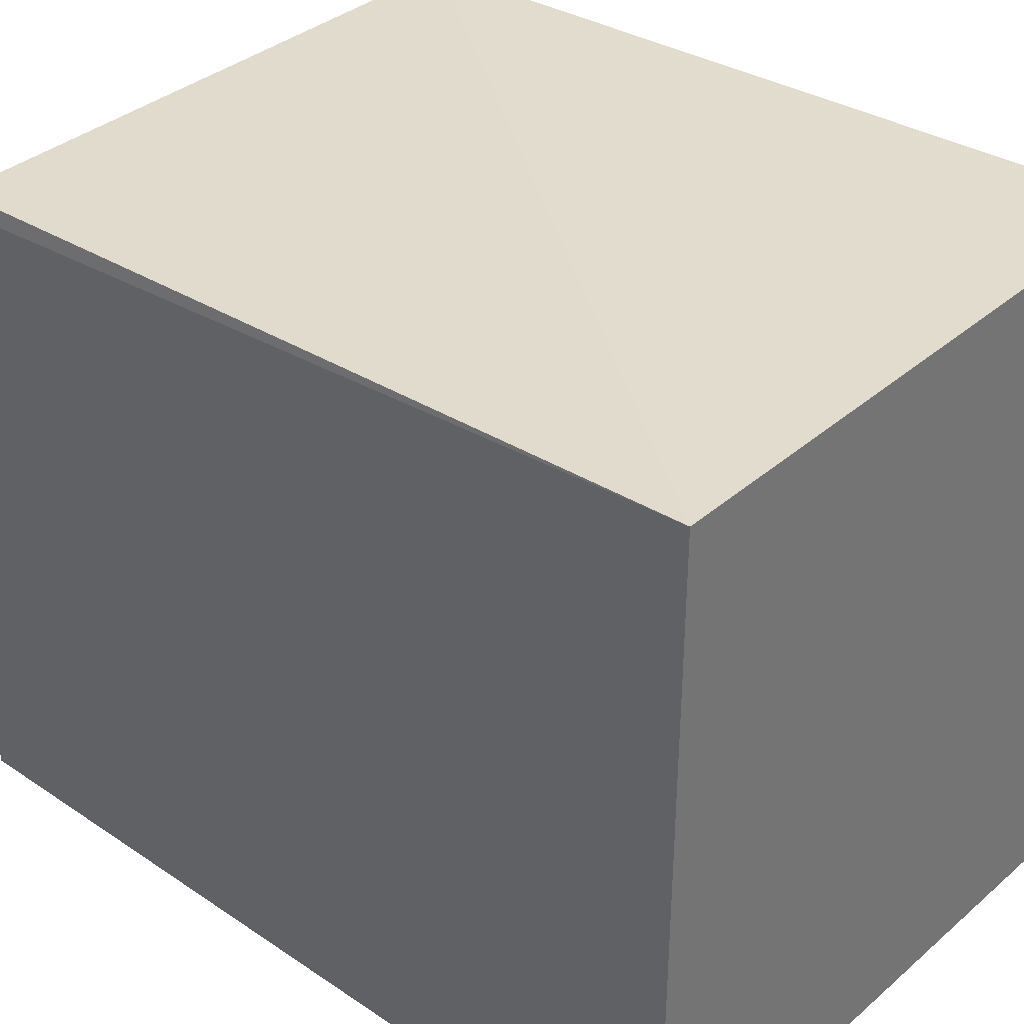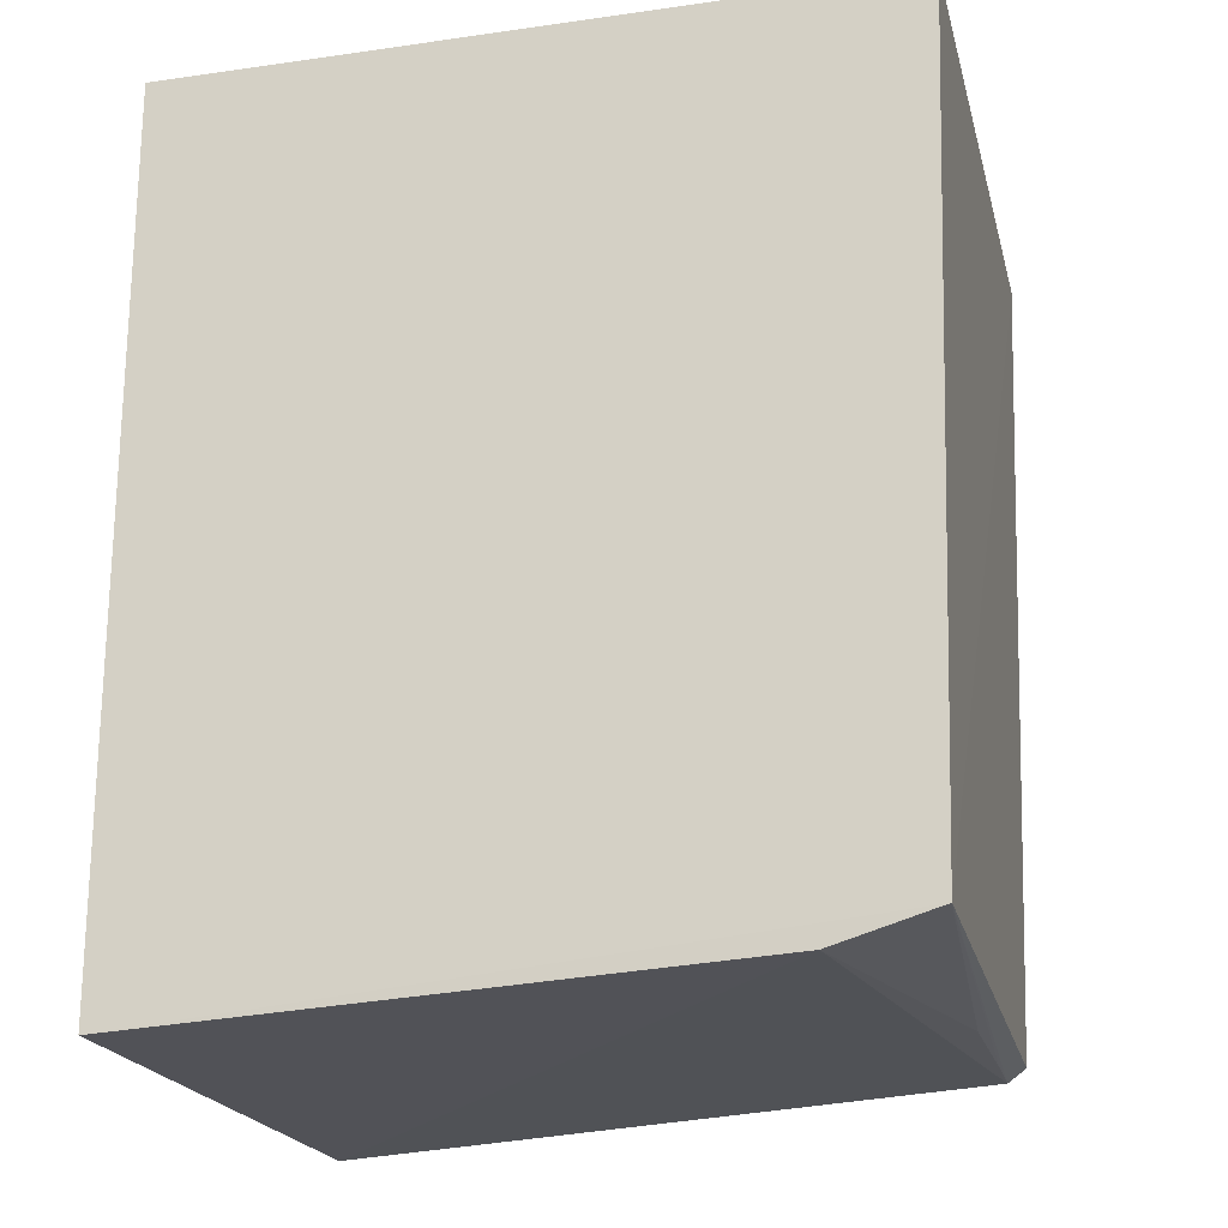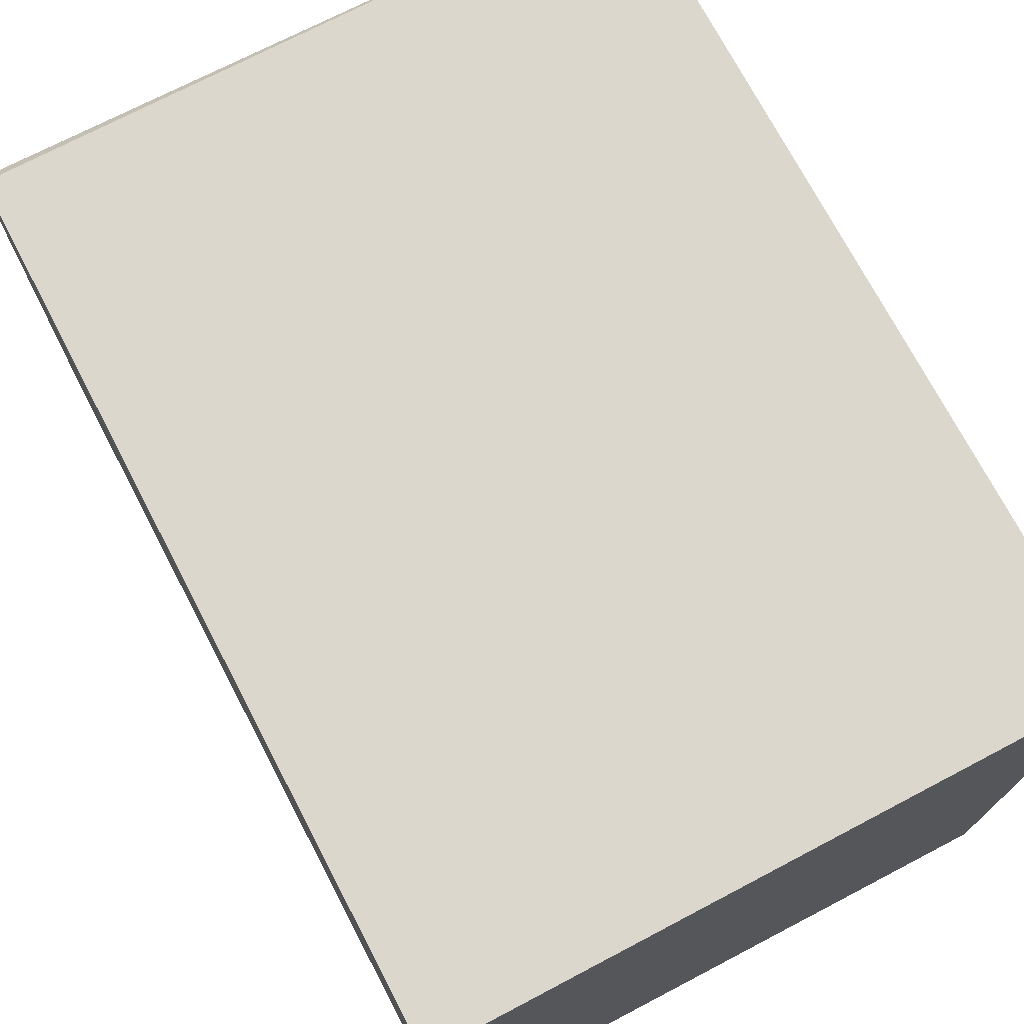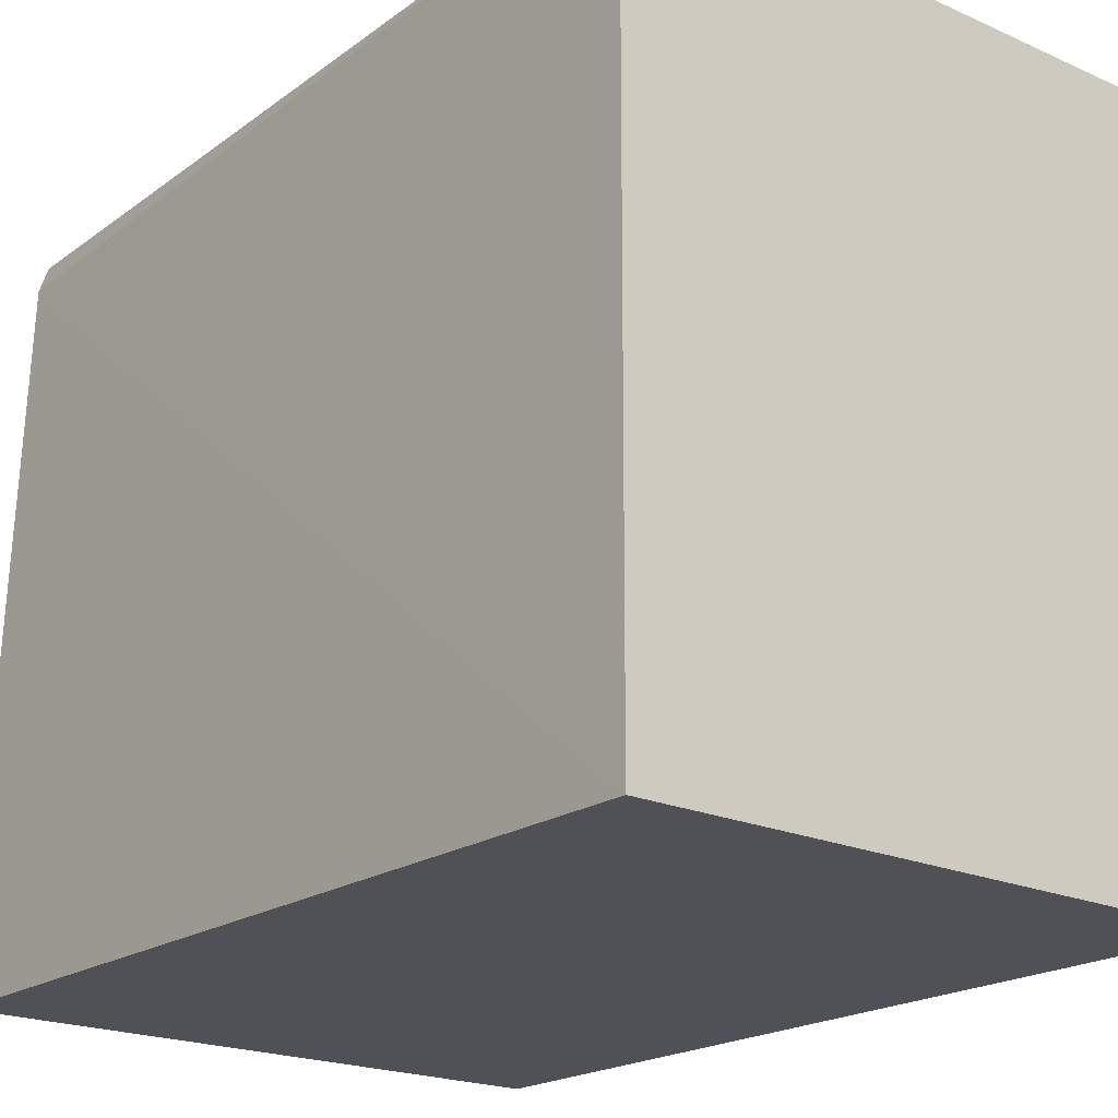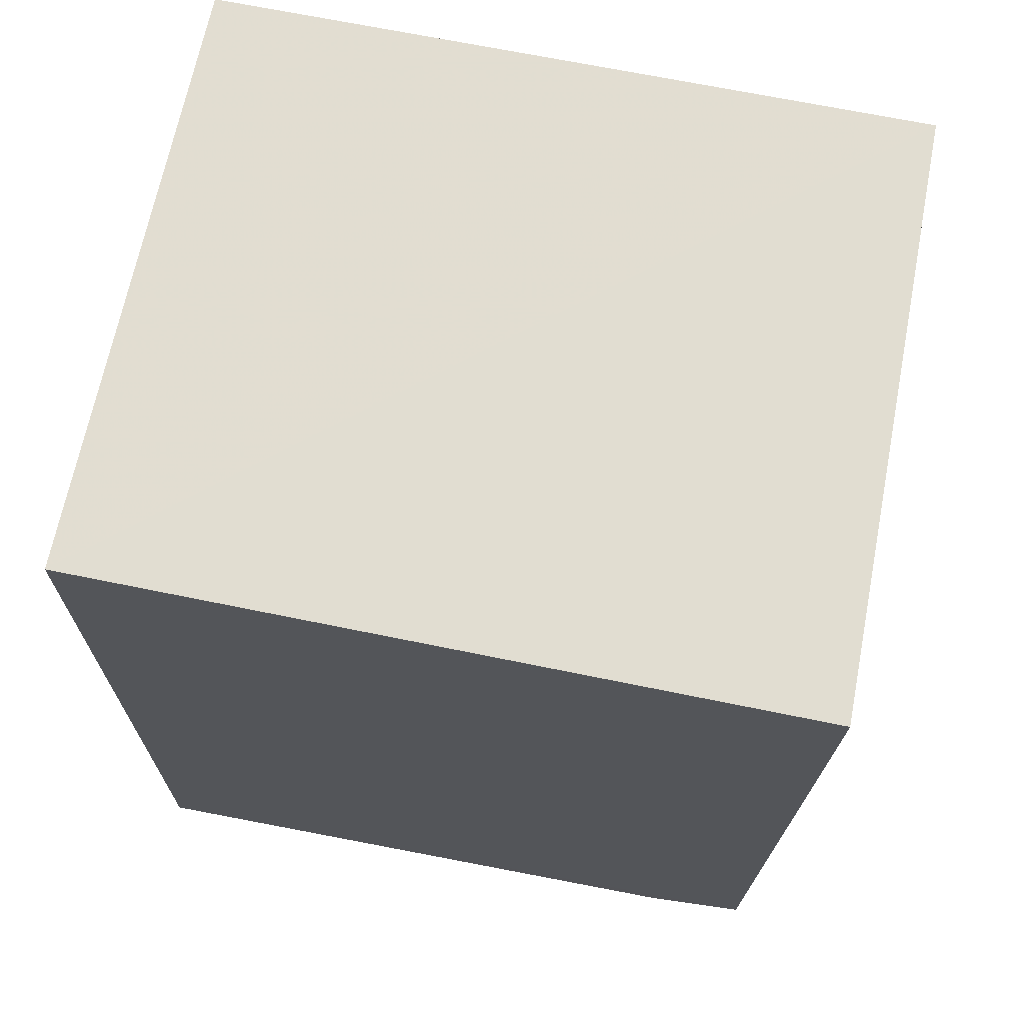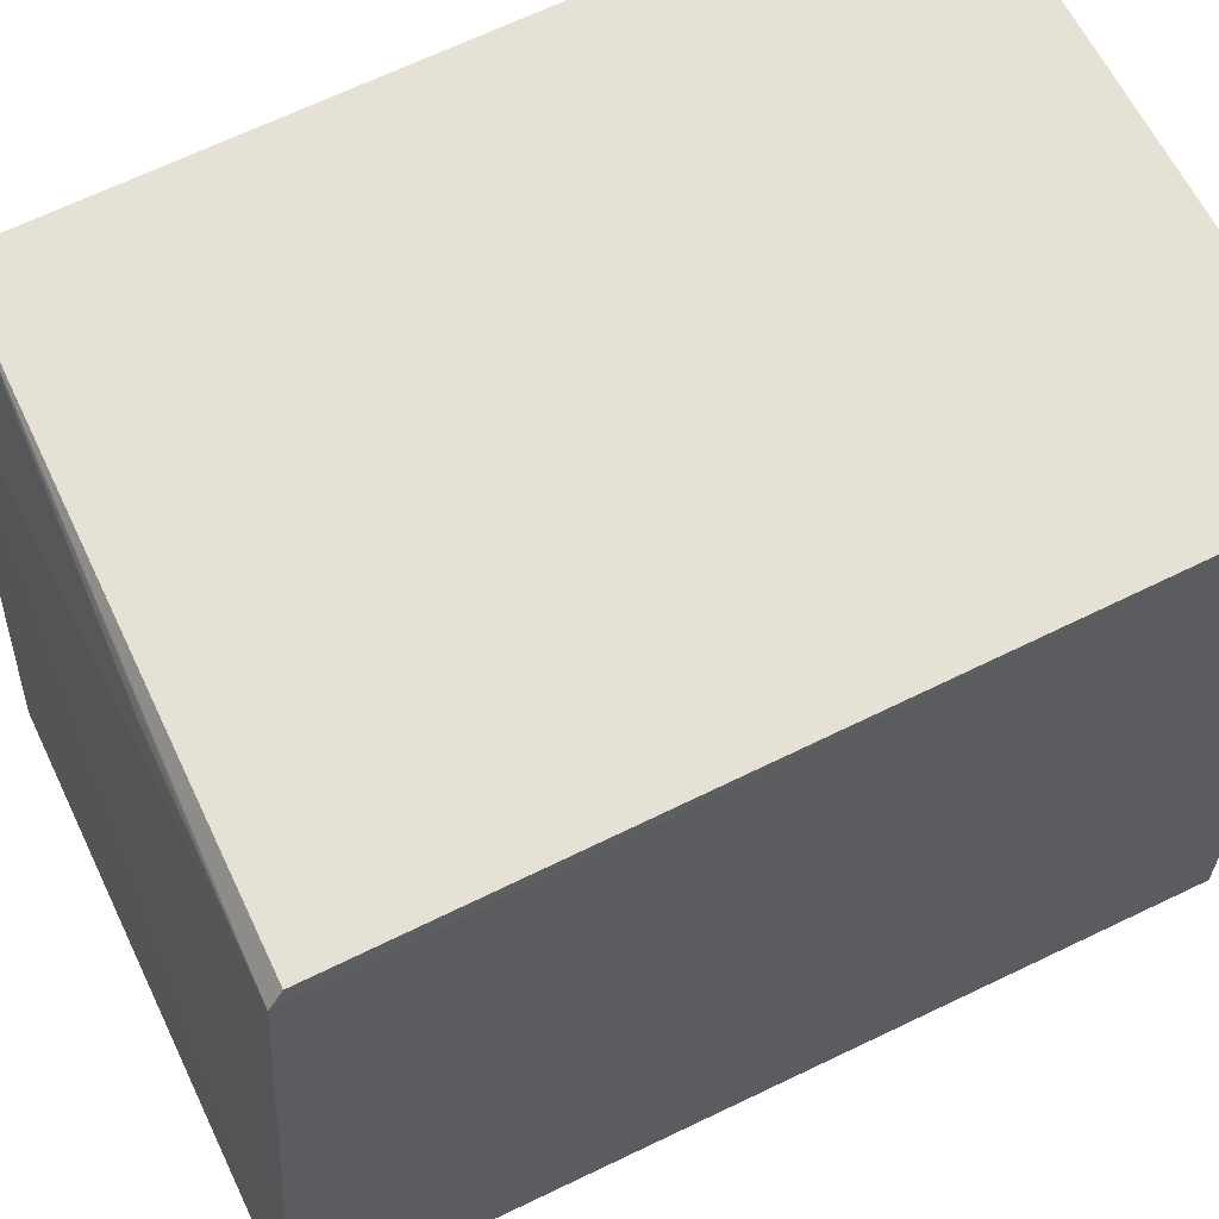
<metadata>
{"format":"obj","ext":"obj","renderer":"f3d","projection":"perspective","resolution":1024,"background":"white","views":[{"elev":35.2,"azim":131.7,"up":"+Z"},{"elev":-20.6,"azim":-75.7,"up":"+Y"},{"elev":74.0,"azim":152.4,"up":"+Z"},{"elev":-20.5,"azim":140.5,"up":"+Z"},{"elev":68.6,"azim":-78.4,"up":"+Y"},{"elev":62.7,"azim":63.9,"up":"+Z"}]}
</metadata>
<code>
v -0.09518 0.001375 0.1282
v -0.0951 -0.0656 0.1244
v -0.09516 0.001265 0.07058
v -0.1443 0.001265 0.07058
v -0.1443 -0.06391 0.1268
v -0.09516 -0.06934 0.0706
v -0.09523 -0.06452 0.1259
v -0.1443 0.001306 0.1288
v -0.1443 -0.06902 0.07057
v -0.1443 -0.0663 0.1187
v -0.1135 -0.06534 0.1245
v -0.1012 -0.0655 0.1245
f 1 2 3
f 1 3 4
f 6 3 2
f 7 5 2
f 7 2 1
f 7 1 5
f 8 5 1
f 8 1 4
f 8 4 5
f 9 4 3
f 9 3 6
f 9 5 4
f 10 9 6
f 10 6 2
f 10 5 9
f 11 5 10
f 12 2 5
f 12 5 11
f 12 11 10
f 12 10 2

</code>
